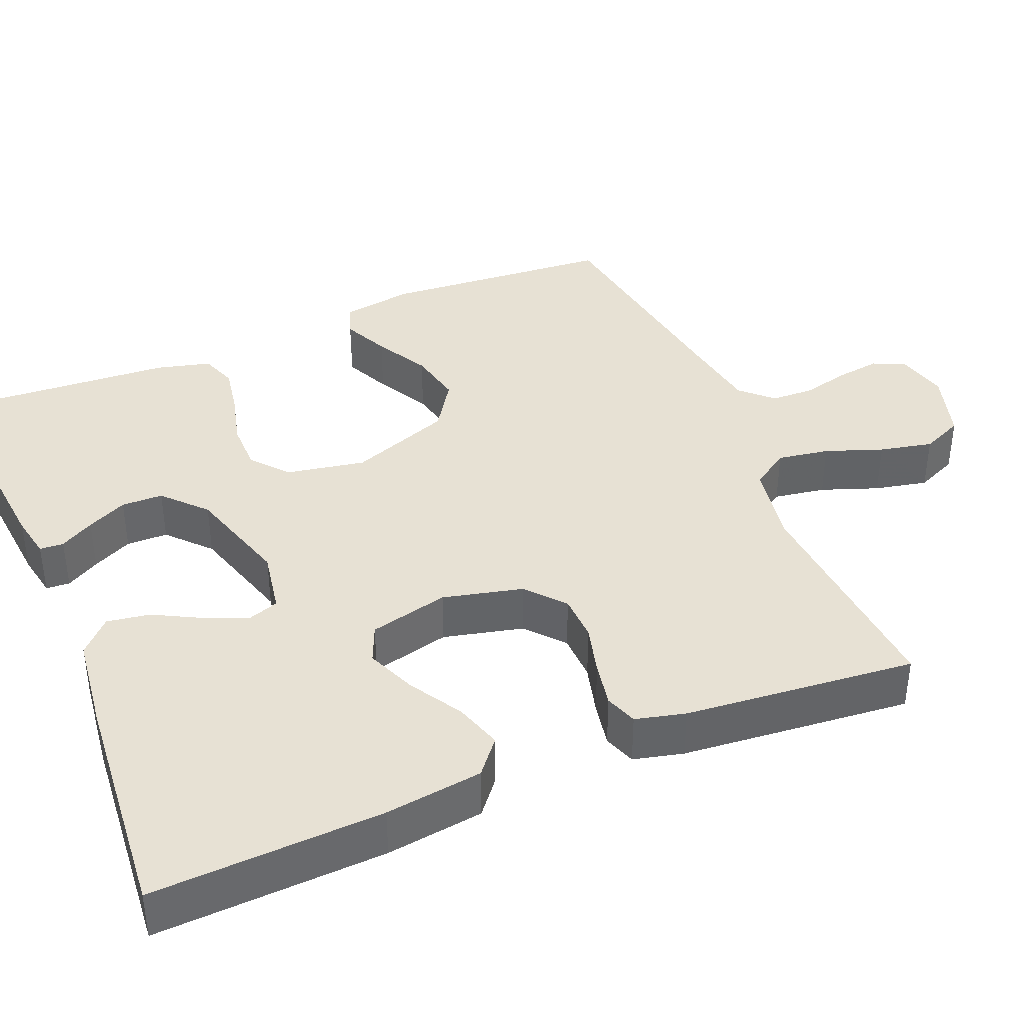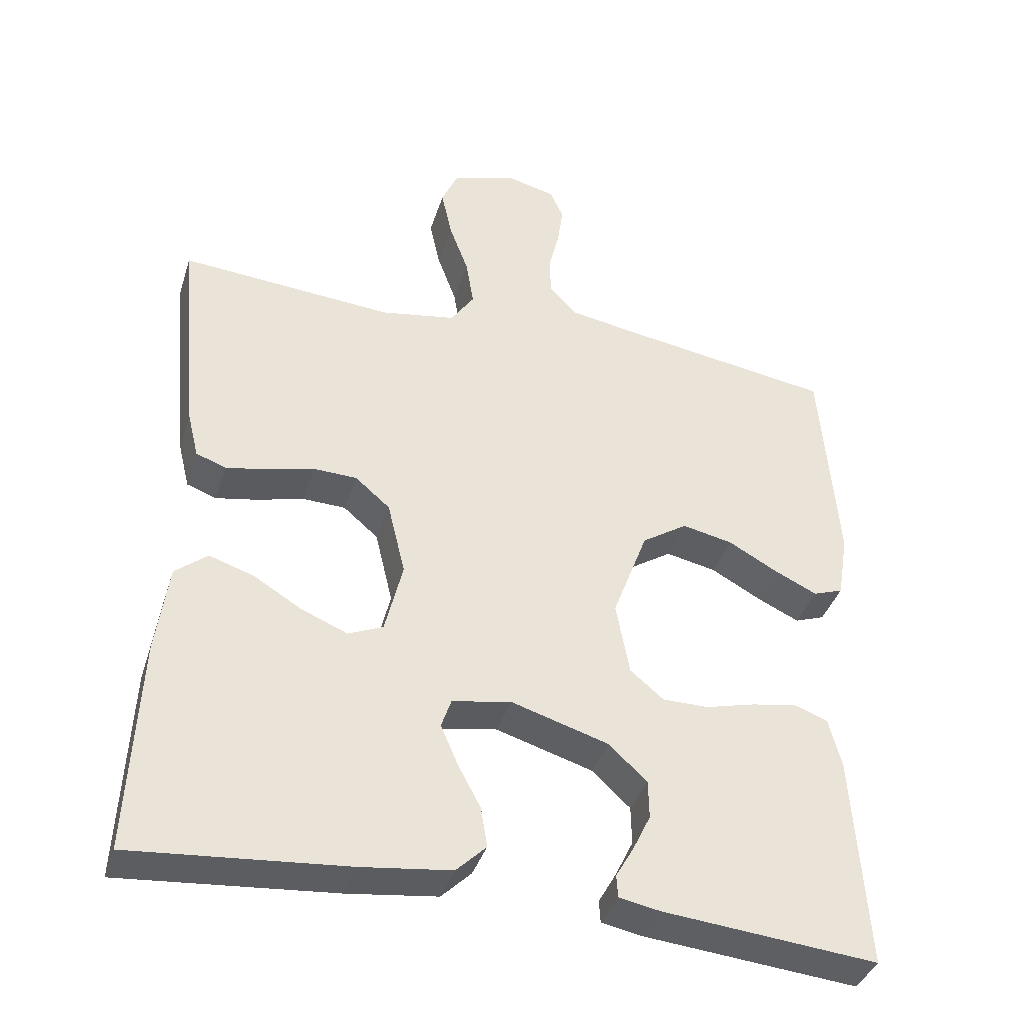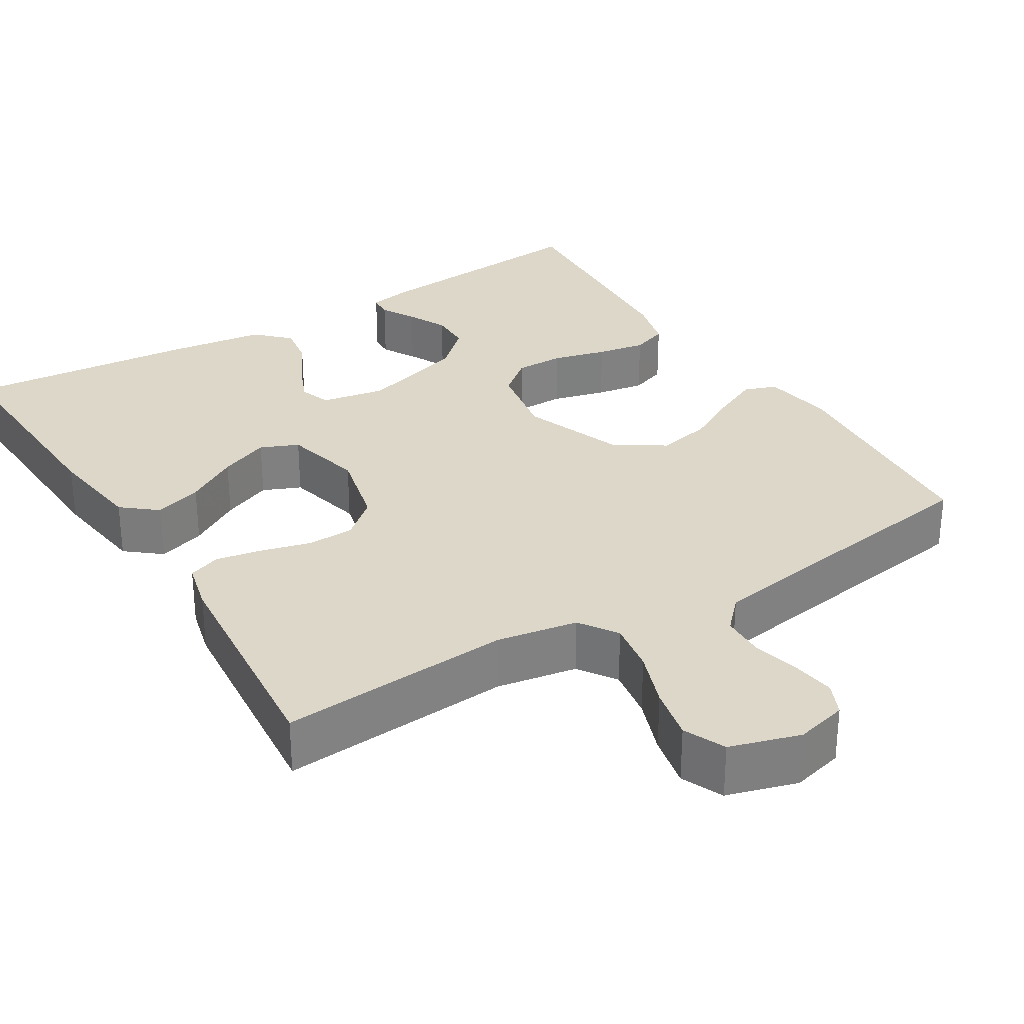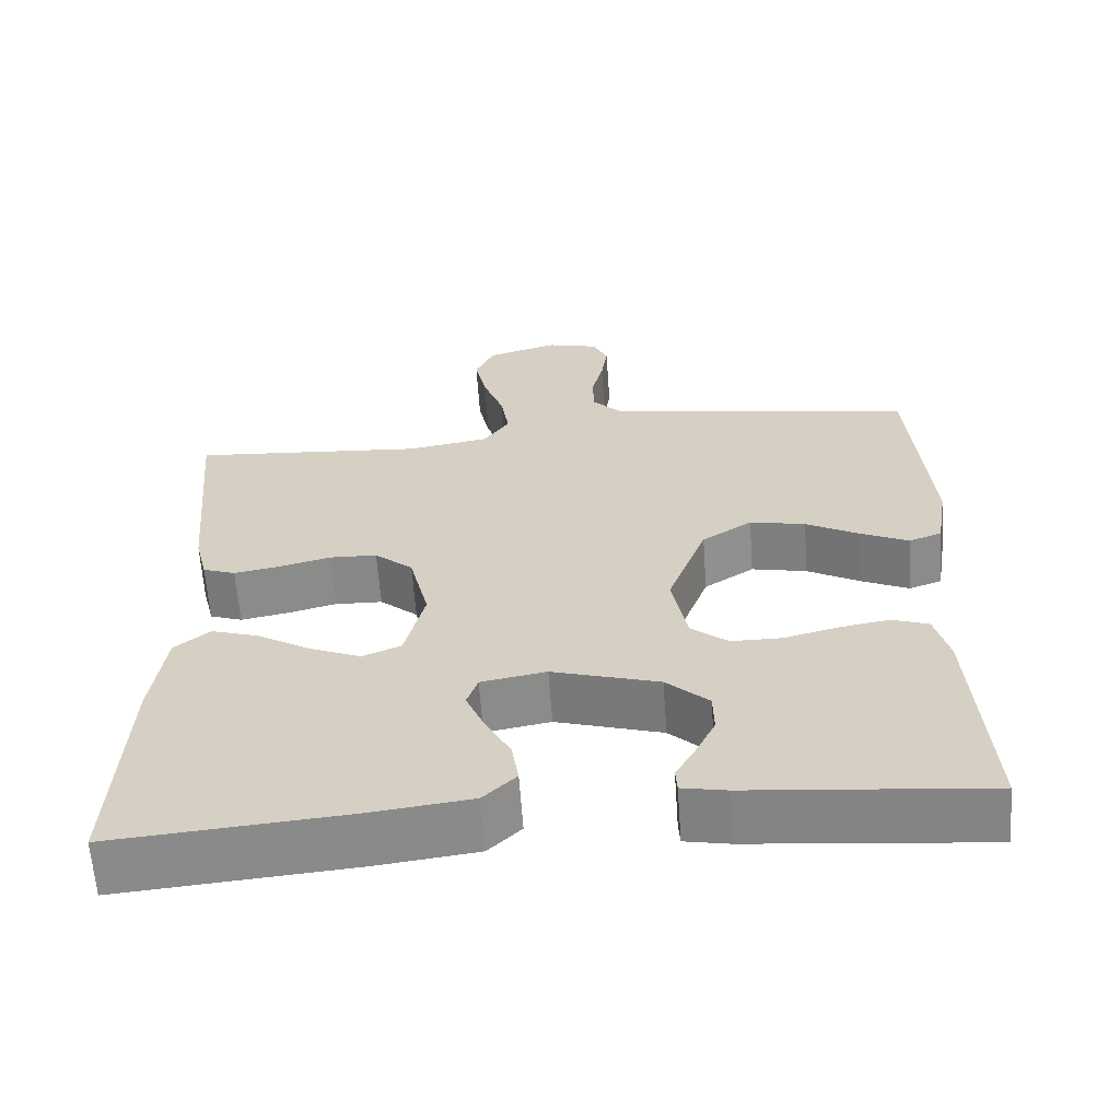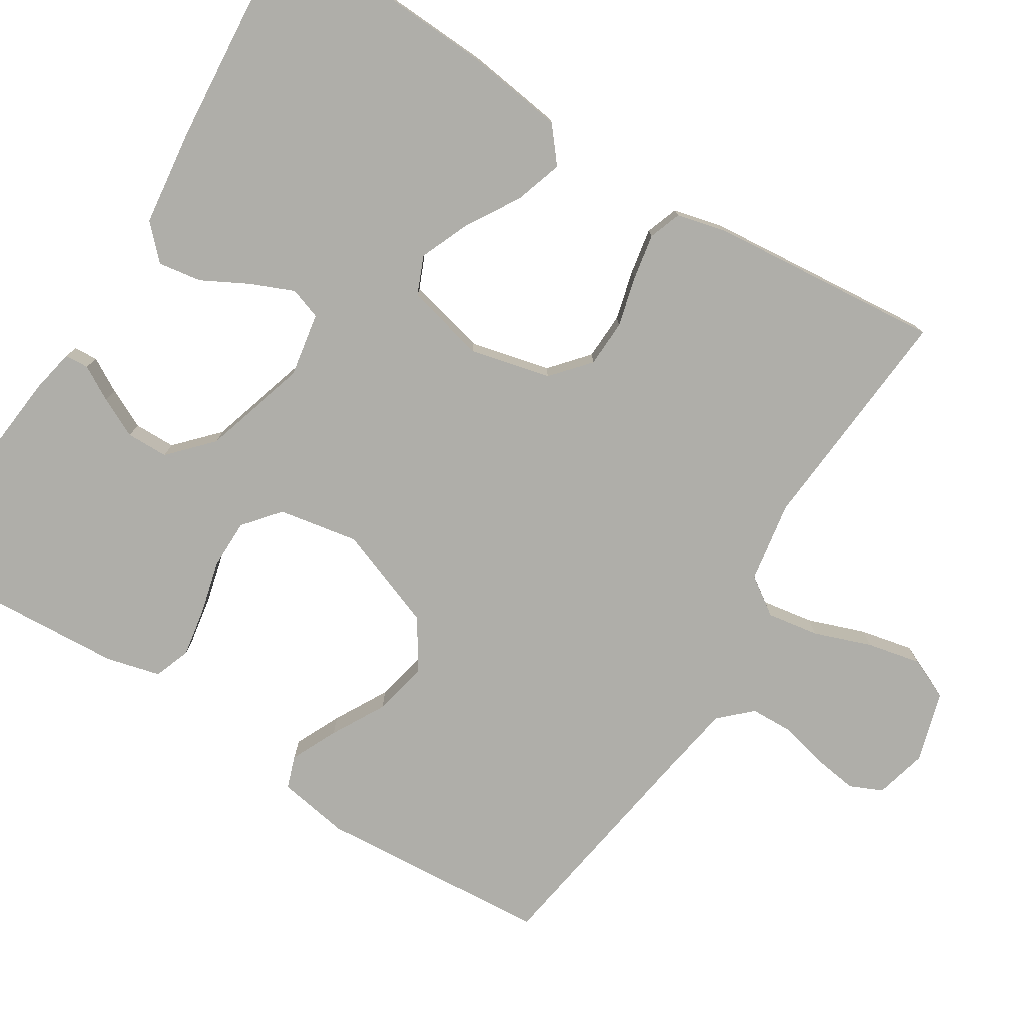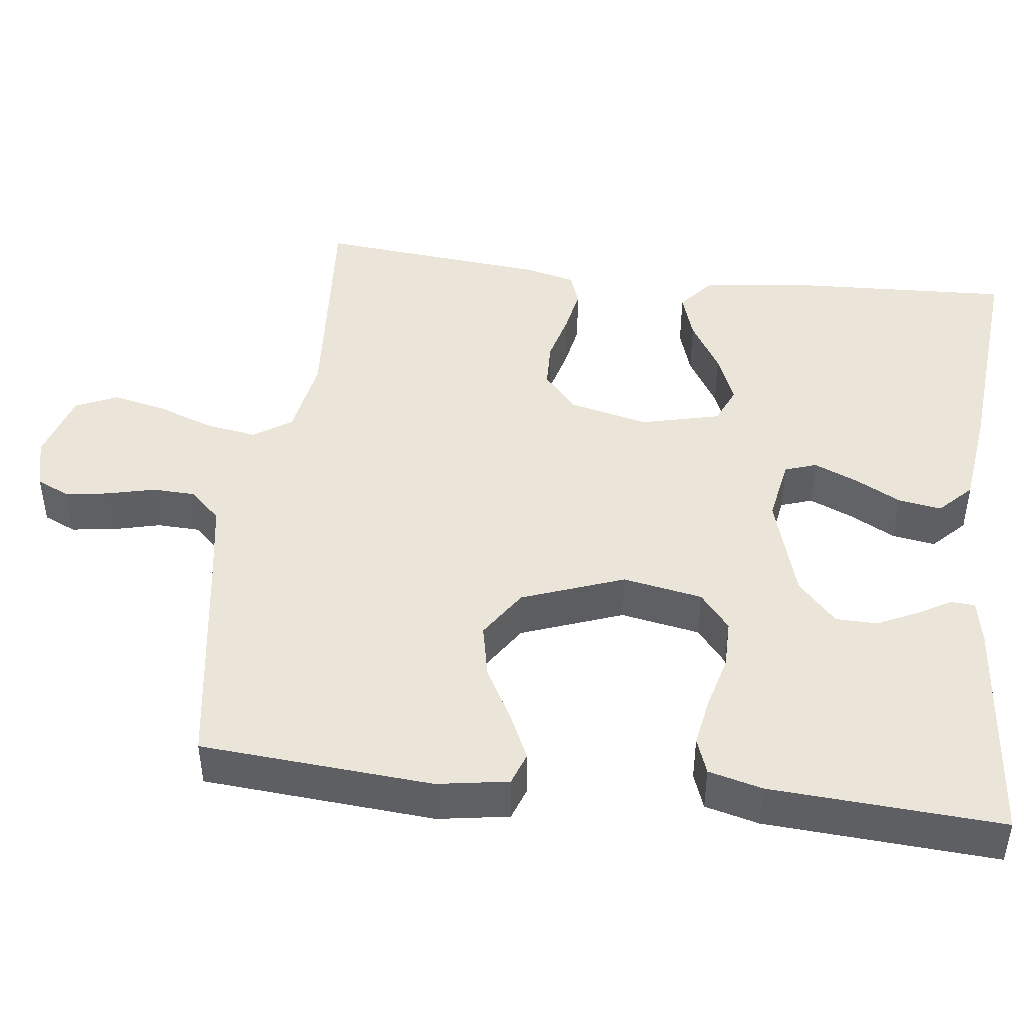
<metadata>
{"format":"obj","ext":"obj","renderer":"f3d","projection":"perspective","resolution":1024,"background":"white","views":[{"elev":39.4,"azim":-112.6,"up":"+Y"},{"elev":-38.8,"azim":-16.9,"up":"+Z"},{"elev":30.3,"azim":-31.6,"up":"+Y"},{"elev":-62.7,"azim":4.0,"up":"+Z"},{"elev":-77.5,"azim":-122.2,"up":"+Y"},{"elev":45.2,"azim":97.0,"up":"+Y"}]}
</metadata>
<code>
v -0.5 0.07 -0.5
v -0.486 0.07 -0.2
v -0.469 0.07 -0.073
v -0.424 0.07 -0.036
v -0.362 0.07 -0.056
v -0.294 0.07 -0.097
v -0.229 0.07 -0.124
v -0.18 0.07 -0.103
v -0.155 0.07 0
v -0.18 0.07 0.104
v -0.229 0.07 0.146
v -0.29 0.07 0.148
v -0.355 0.07 0.131
v -0.414 0.07 0.12
v -0.456 0.07 0.135
v -0.472 0.07 0.2
v -0.5 0.07 0.5
v -0.2 0.07 0.477
v -0.095 0.07 0.495
v -0.062 0.07 0.544
v -0.073 0.07 0.611
v -0.1 0.07 0.685
v -0.115 0.07 0.754
v -0.091 0.07 0.808
v 0 0.07 0.835
v 0.067 0.07 0.818
v 0.086 0.07 0.776
v 0.078 0.07 0.719
v 0.063 0.07 0.658
v 0.065 0.07 0.602
v 0.103 0.07 0.562
v 0.2 0.07 0.546
v 0.5 0.07 0.5
v 0.523 0.07 0.2
v 0.508 0.07 0.108
v 0.466 0.07 0.093
v 0.406 0.07 0.121
v 0.337 0.07 0.159
v 0.266 0.07 0.174
v 0.202 0.07 0.132
v 0.153 0.07 0
v 0.172 0.07 -0.103
v 0.219 0.07 -0.142
v 0.283 0.07 -0.142
v 0.353 0.07 -0.124
v 0.416 0.07 -0.113
v 0.463 0.07 -0.13
v 0.481 0.07 -0.2
v 0.5 0.07 -0.5
v 0.2 0.07 -0.472
v 0.143 0.07 -0.461
v 0.141 0.07 -0.43
v 0.166 0.07 -0.386
v 0.191 0.07 -0.334
v 0.19 0.07 -0.28
v 0.136 0.07 -0.23
v 0 0.07 -0.189
v -0.083 0.07 -0.204
v -0.097 0.07 -0.245
v -0.073 0.07 -0.301
v -0.041 0.07 -0.361
v -0.032 0.07 -0.417
v -0.074 0.07 -0.458
v -0.2 0.07 -0.474
v -0.5 0 -0.5
v -0.486 0 -0.2
v -0.469 0 -0.073
v -0.424 0 -0.036
v -0.362 0 -0.056
v -0.294 0 -0.097
v -0.229 0 -0.124
v -0.18 0 -0.103
v -0.155 0 0
v -0.18 0 0.104
v -0.229 0 0.146
v -0.29 0 0.148
v -0.355 0 0.131
v -0.414 0 0.12
v -0.456 0 0.135
v -0.472 0 0.2
v -0.5 0 0.5
v -0.2 0 0.477
v -0.095 0 0.495
v -0.062 0 0.544
v -0.073 0 0.611
v -0.1 0 0.685
v -0.115 0 0.754
v -0.091 0 0.808
v 0 0 0.835
v 0.067 0 0.818
v 0.086 0 0.776
v 0.078 0 0.719
v 0.063 0 0.658
v 0.065 0 0.602
v 0.103 0 0.562
v 0.2 0 0.546
v 0.5 0 0.5
v 0.523 0 0.2
v 0.508 0 0.108
v 0.466 0 0.093
v 0.406 0 0.121
v 0.337 0 0.159
v 0.266 0 0.174
v 0.202 0 0.132
v 0.153 0 0
v 0.172 0 -0.103
v 0.219 0 -0.142
v 0.283 0 -0.142
v 0.353 0 -0.124
v 0.416 0 -0.113
v 0.463 0 -0.13
v 0.481 0 -0.2
v 0.5 0 -0.5
v 0.2 0 -0.472
v 0.143 0 -0.461
v 0.141 0 -0.43
v 0.166 0 -0.386
v 0.191 0 -0.334
v 0.19 0 -0.28
v 0.136 0 -0.23
v 0 0 -0.189
v -0.083 0 -0.204
v -0.097 0 -0.245
v -0.073 0 -0.301
v -0.041 0 -0.361
v -0.032 0 -0.417
v -0.074 0 -0.458
v -0.2 0 -0.474
f 60 61 62 63
f 59 60 63 64
f 58 59 64 1
f 50 51 52 53
f 50 53 54
f 49 50 54 55
f 44 45 46 47
f 44 47 48 49
f 35 36 37 38
f 33 34 35 38
f 32 33 38 39
f 31 32 39 40
f 26 27 28 29
f 24 25 26 29
f 24 29 30
f 21 22 23 24
f 20 21 24 30
f 19 20 30 31
f 15 16 17 18
f 15 18 19
f 12 13 14 15
f 12 15 19 31
f 3 4 5 6
f 3 6 7
f 58 1 2 3
f 57 58 3 7
f 44 49 55 56
f 43 44 56 57
f 42 43 57 7
f 31 40 41
f 11 12 31
f 10 11 31 41
f 9 10 41 42
f 42 7 8
f 8 9 42
f 127 126 125 124
f 128 127 124 123
f 65 128 123 122
f 117 116 115 114
f 118 117 114
f 119 118 114 113
f 111 110 109 108
f 113 112 111 108
f 102 101 100 99
f 102 99 98 97
f 103 102 97 96
f 104 103 96 95
f 93 92 91 90
f 93 90 89 88
f 94 93 88
f 88 87 86 85
f 94 88 85 84
f 95 94 84 83
f 82 81 80 79
f 83 82 79
f 79 78 77 76
f 95 83 79 76
f 70 69 68 67
f 71 70 67
f 67 66 65 122
f 71 67 122 121
f 120 119 113 108
f 121 120 108 107
f 71 121 107 106
f 105 104 95
f 95 76 75
f 105 95 75 74
f 106 105 74 73
f 72 71 106
f 106 73 72
f 1 65 66 2
f 2 66 67 3
f 3 67 68 4
f 4 68 69 5
f 5 69 70 6
f 6 70 71 7
f 7 71 72 8
f 8 72 73 9
f 9 73 74 10
f 10 74 75 11
f 11 75 76 12
f 12 76 77 13
f 13 77 78 14
f 14 78 79 15
f 15 79 80 16
f 16 80 81 17
f 17 81 82 18
f 18 82 83 19
f 19 83 84 20
f 20 84 85 21
f 21 85 86 22
f 22 86 87 23
f 23 87 88 24
f 24 88 89 25
f 25 89 90 26
f 26 90 91 27
f 27 91 92 28
f 28 92 93 29
f 29 93 94 30
f 30 94 95 31
f 31 95 96 32
f 32 96 97 33
f 33 97 98 34
f 34 98 99 35
f 35 99 100 36
f 36 100 101 37
f 37 101 102 38
f 38 102 103 39
f 39 103 104 40
f 40 104 105 41
f 41 105 106 42
f 42 106 107 43
f 43 107 108 44
f 44 108 109 45
f 45 109 110 46
f 46 110 111 47
f 47 111 112 48
f 48 112 113 49
f 49 113 114 50
f 50 114 115 51
f 51 115 116 52
f 52 116 117 53
f 53 117 118 54
f 54 118 119 55
f 55 119 120 56
f 56 120 121 57
f 57 121 122 58
f 58 122 123 59
f 59 123 124 60
f 60 124 125 61
f 61 125 126 62
f 62 126 127 63
f 63 127 128 64
f 64 128 65 1

</code>
